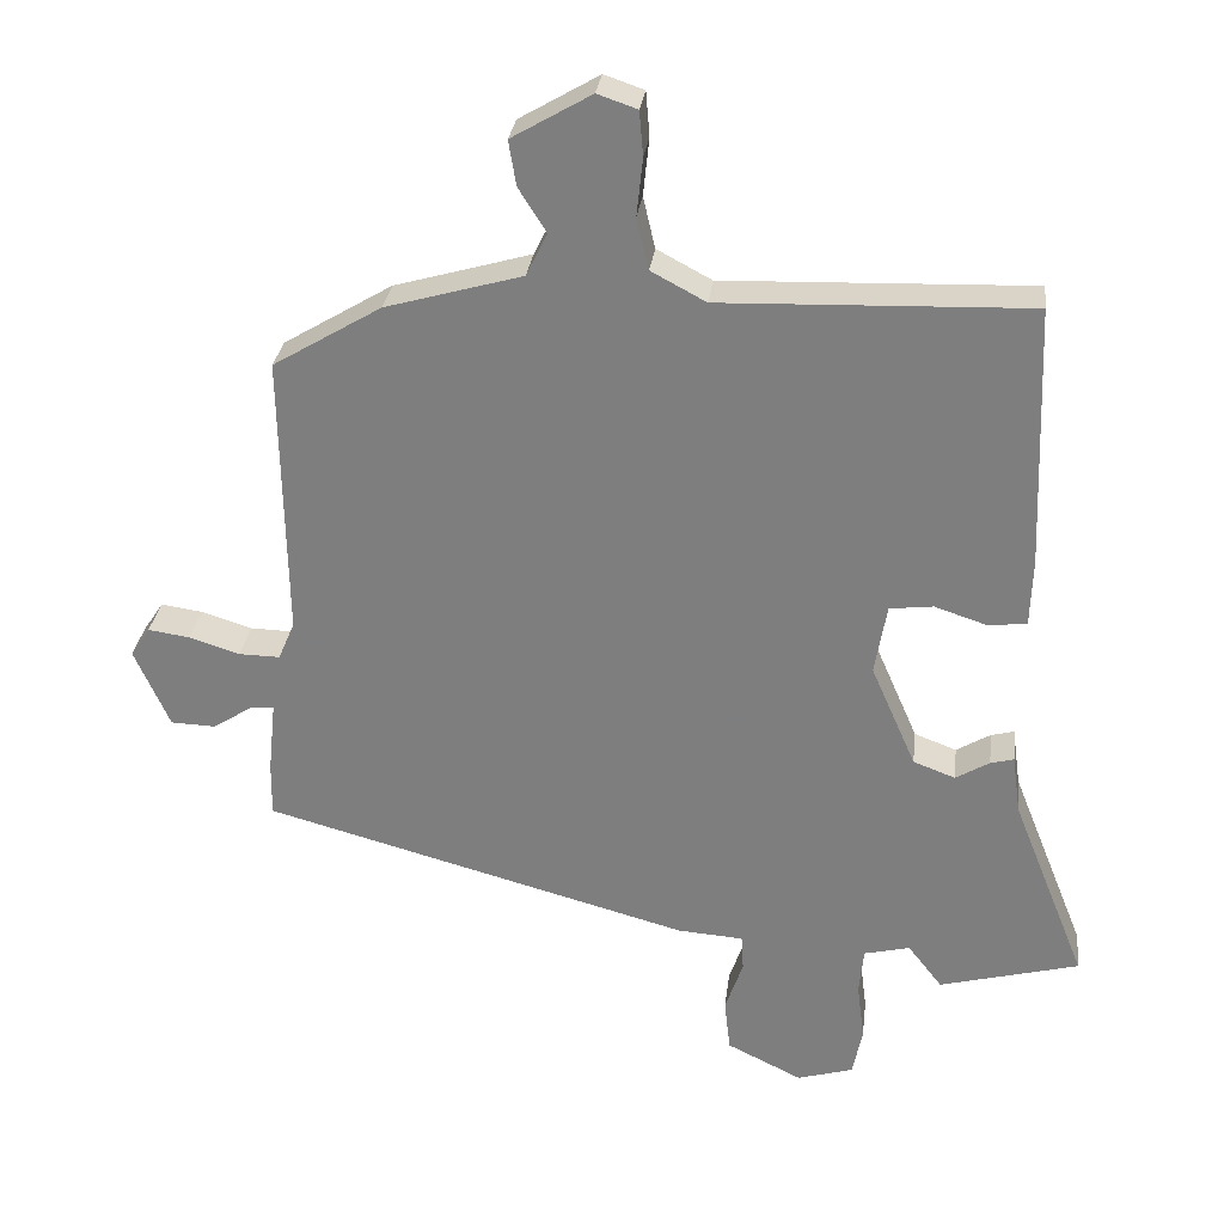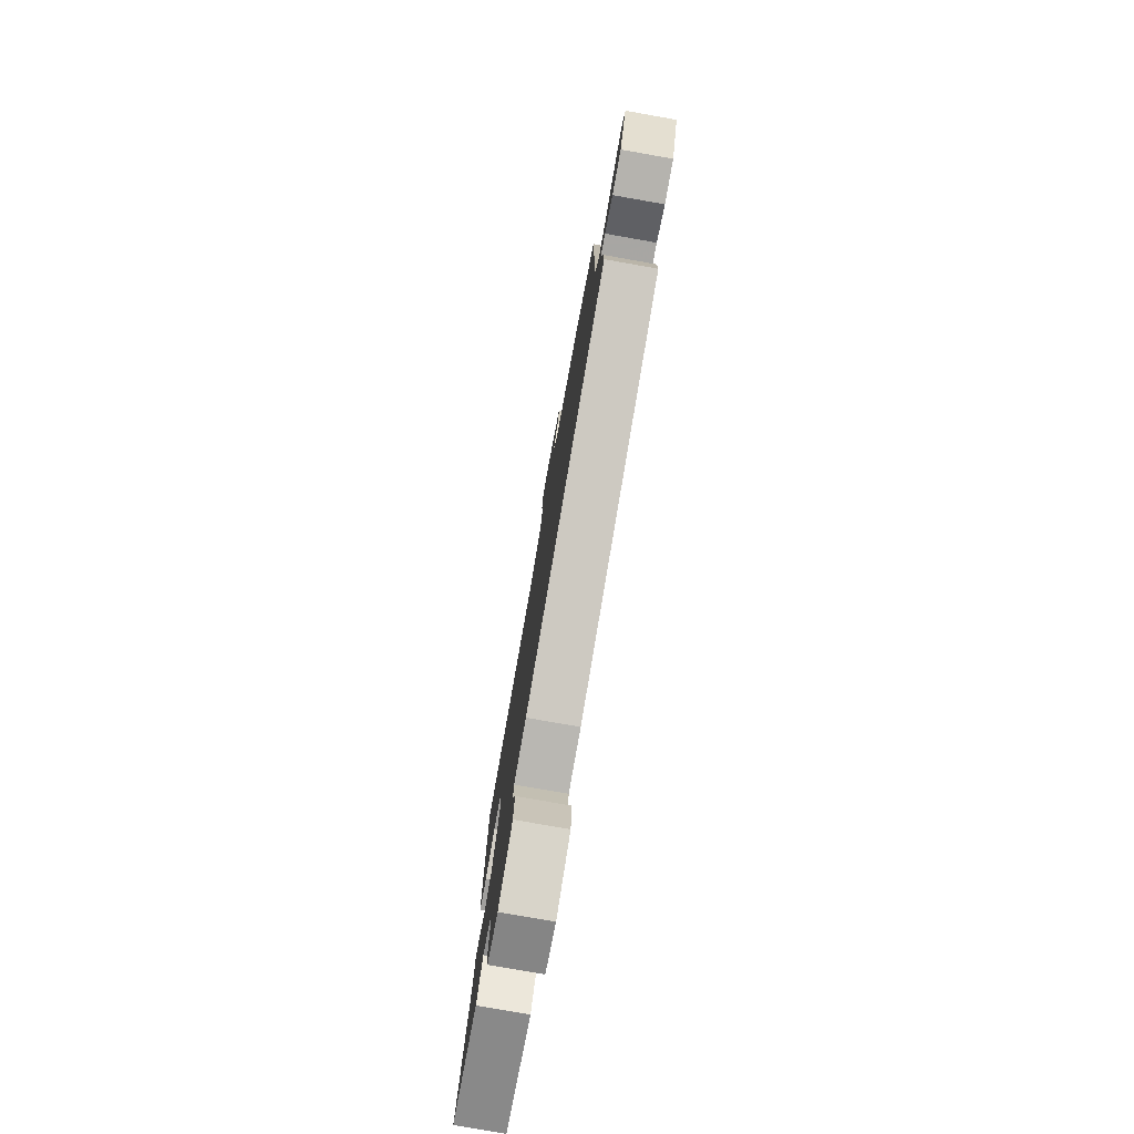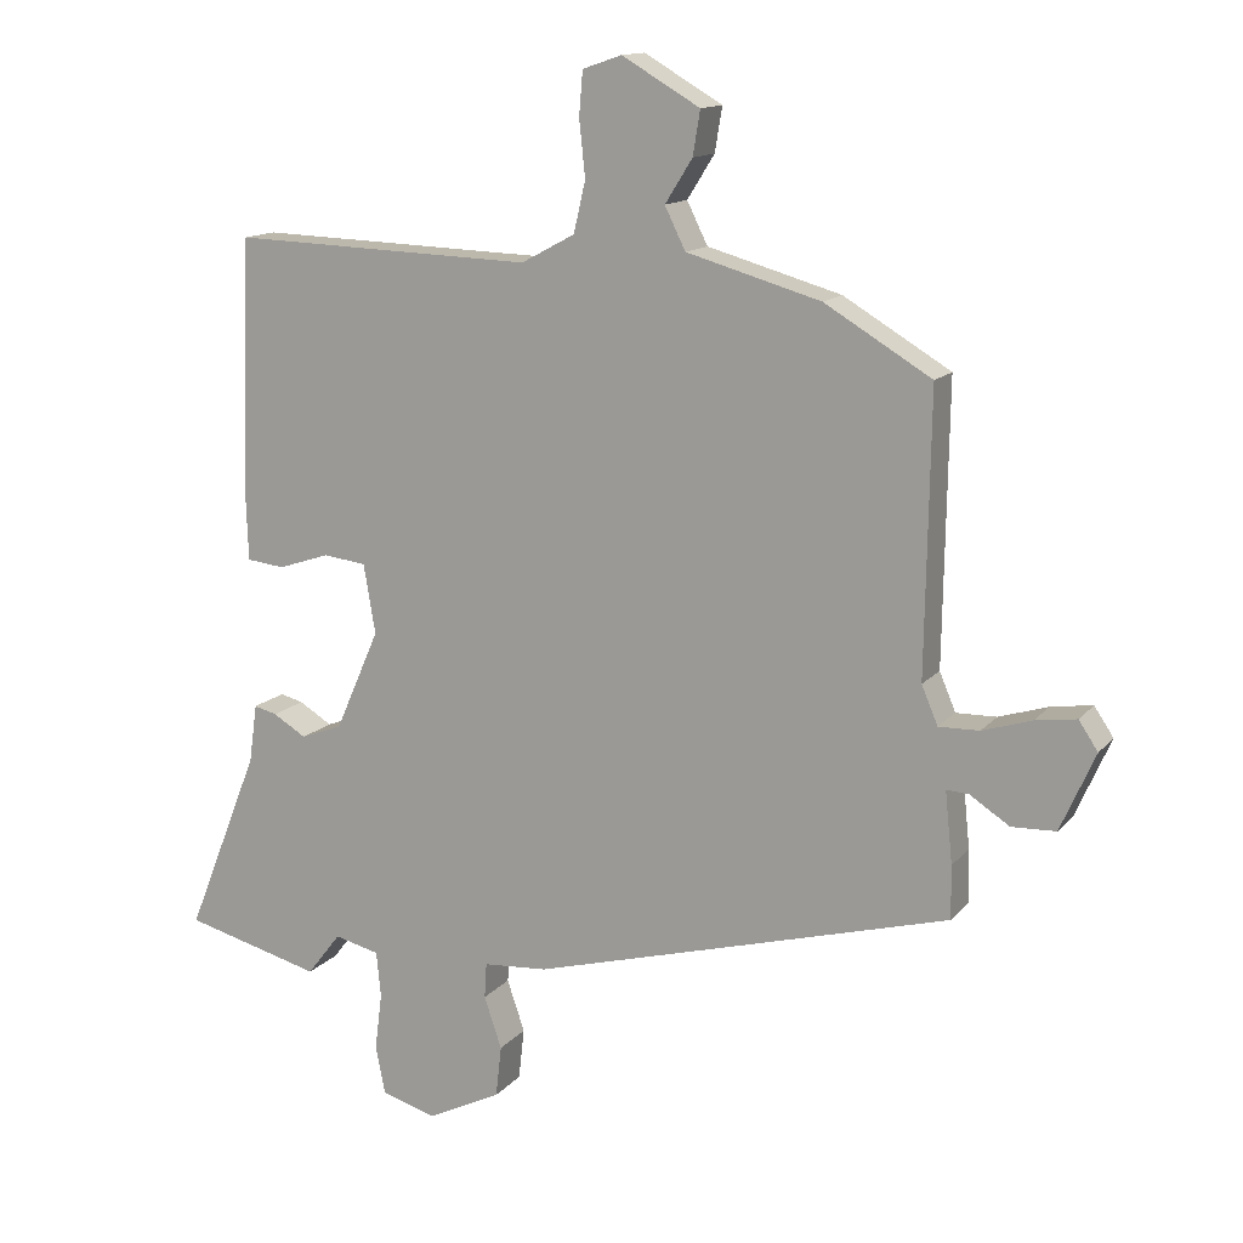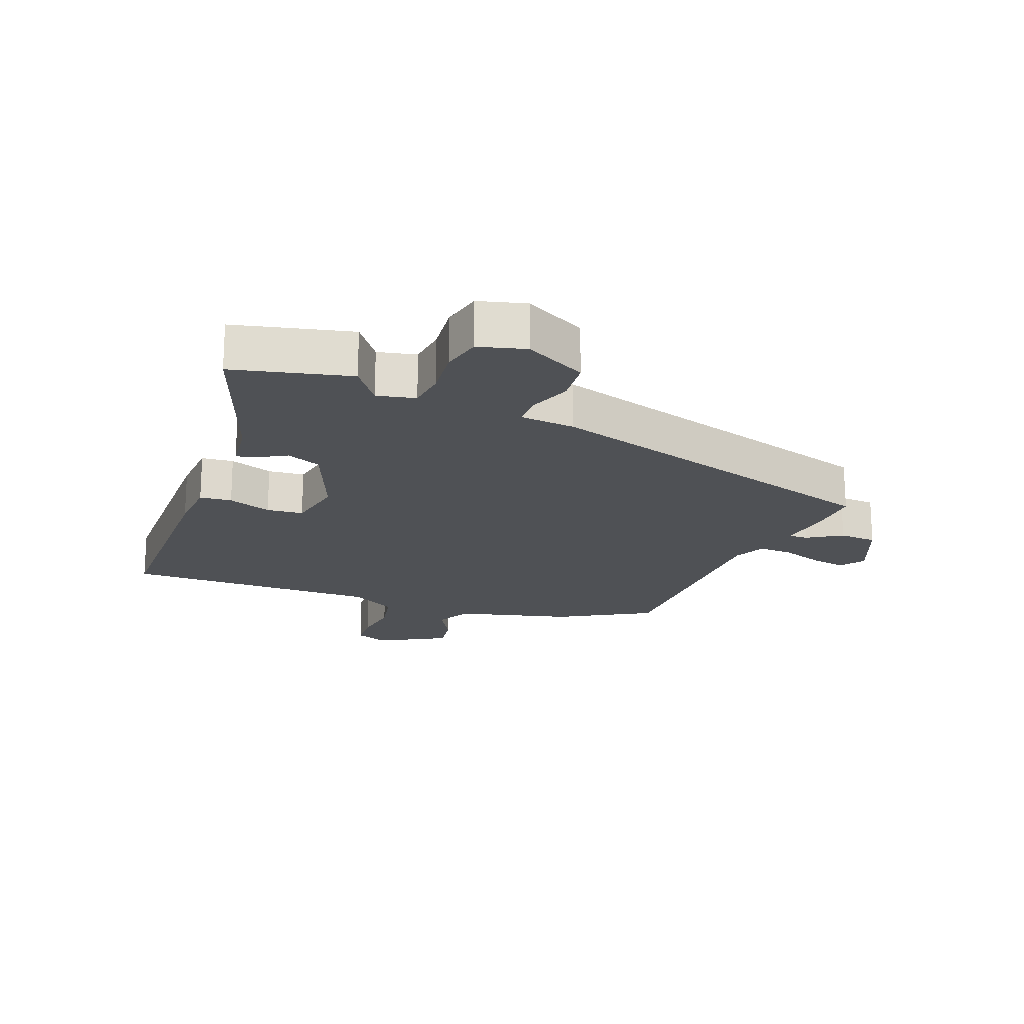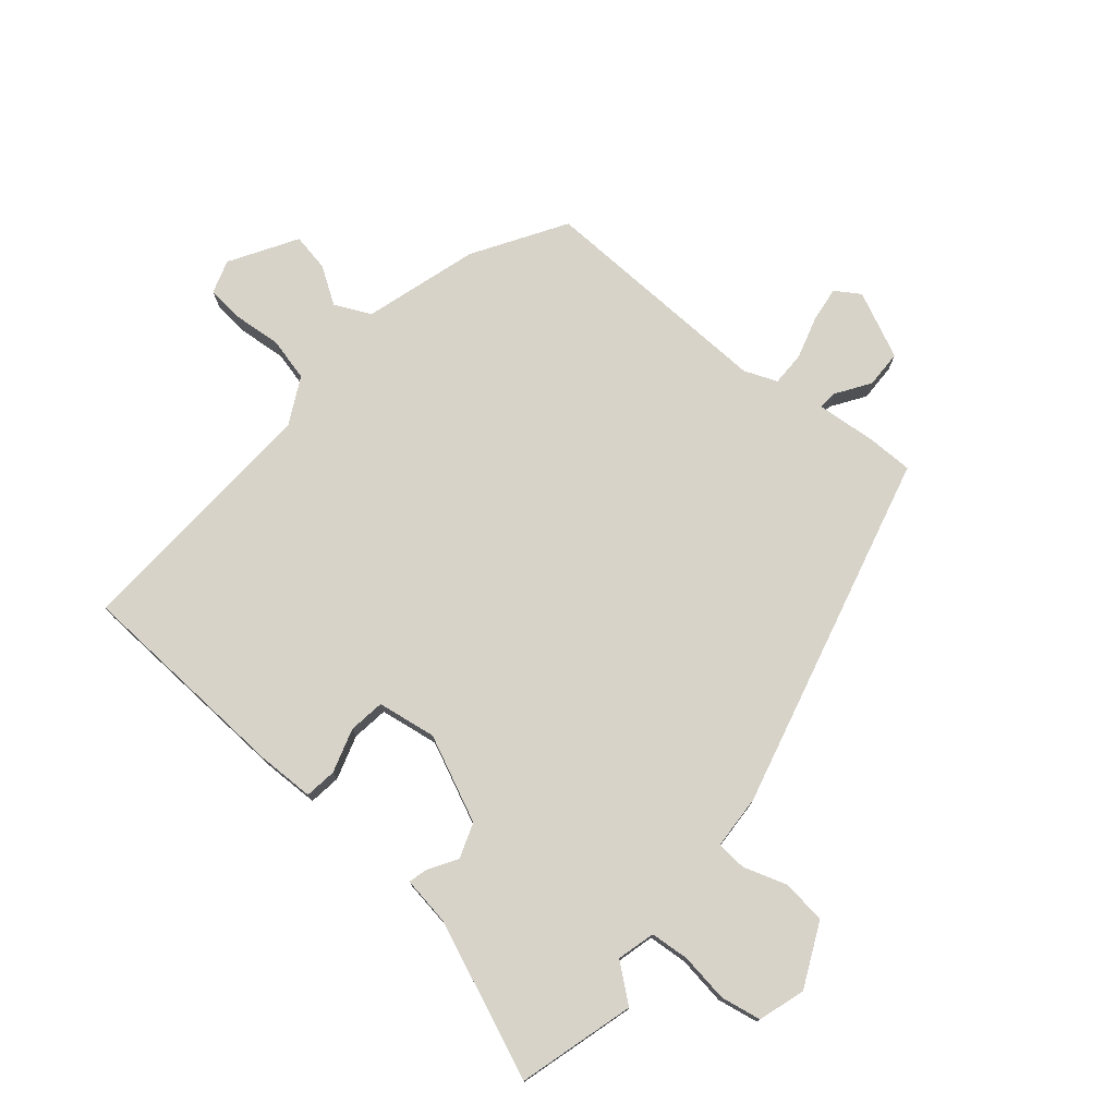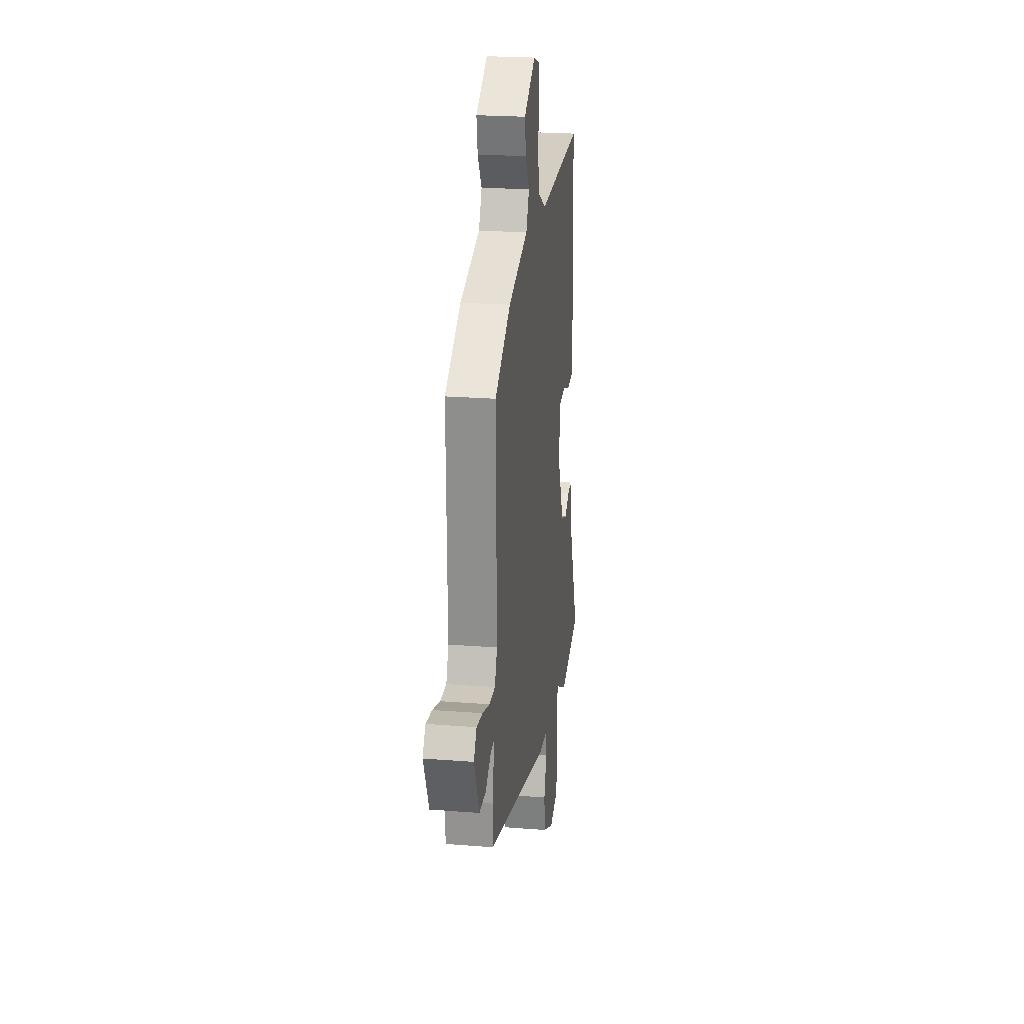
<metadata>
{"format":"obj","ext":"obj","renderer":"f3d","projection":"perspective","resolution":1024,"background":"white","views":[{"elev":29.6,"azim":7.0,"up":"+Z"},{"elev":-78.1,"azim":-100.0,"up":"+Z"},{"elev":13.6,"azim":-155.4,"up":"+Z"},{"elev":-19.6,"azim":157.6,"up":"+Y"},{"elev":76.4,"azim":130.9,"up":"+Y"},{"elev":23.0,"azim":-82.4,"up":"+Z"}]}
</metadata>
<code>
v -0.517 0.07 -0.308
v -0.516 0.07 -0.236
v -0.506 0.07 -0.139
v -0.536 0.07 -0.141
v -0.59 0.07 -0.176
v -0.65 0.07 -0.174
v -0.697 0.07 -0.068
v -0.671 0.07 -0.029
v -0.615 0.07 -0.037
v -0.548 0.07 -0.058
v -0.493 0.07 -0.059
v -0.471 0.07 -0.007
v -0.477 0.07 0.372
v -0.332 0.07 0.459
v -0.15 0.07 0.511
v -0.122 0.07 0.568
v -0.159 0.07 0.627
v -0.169 0.07 0.687
v -0.063 0.07 0.749
v -0.01 0.07 0.731
v -0.005 0.07 0.672
v -0.013 0.07 0.595
v 0.003 0.07 0.526
v 0.076 0.07 0.487
v 0.486 0.07 0.501
v 0.499 0.07 0.152
v 0.496 0.07 0.062
v 0.445 0.07 0.056
v 0.375 0.07 0.079
v 0.317 0.07 0.072
v 0.301 0.07 -0.022
v 0.361 0.07 -0.159
v 0.417 0.07 -0.18
v 0.462 0.07 -0.153
v 0.493 0.07 -0.145
v 0.504 0.07 -0.224
v 0.603 0.07 -0.473
v 0.417 0.07 -0.522
v 0.371 0.07 -0.463
v 0.31 0.07 -0.478
v 0.304 0.07 -0.54
v 0.314 0.07 -0.618
v 0.301 0.07 -0.683
v 0.226 0.07 -0.705
v 0.126 0.07 -0.656
v 0.118 0.07 -0.586
v 0.142 0.07 -0.516
v 0.139 0.07 -0.468
v 0.052 0.07 -0.462
v -0.517 0 -0.308
v -0.516 0 -0.236
v -0.506 0 -0.139
v -0.536 0 -0.141
v -0.59 0 -0.176
v -0.65 0 -0.174
v -0.697 0 -0.068
v -0.671 0 -0.029
v -0.615 0 -0.037
v -0.548 0 -0.058
v -0.493 0 -0.059
v -0.471 0 -0.007
v -0.477 0 0.372
v -0.332 0 0.459
v -0.15 0 0.511
v -0.122 0 0.568
v -0.159 0 0.627
v -0.169 0 0.687
v -0.063 0 0.749
v -0.01 0 0.731
v -0.005 0 0.672
v -0.013 0 0.595
v 0.003 0 0.526
v 0.076 0 0.487
v 0.486 0 0.501
v 0.499 0 0.152
v 0.496 0 0.062
v 0.445 0 0.056
v 0.375 0 0.079
v 0.317 0 0.072
v 0.301 0 -0.022
v 0.361 0 -0.159
v 0.417 0 -0.18
v 0.462 0 -0.153
v 0.493 0 -0.145
v 0.504 0 -0.224
v 0.603 0 -0.473
v 0.417 0 -0.522
v 0.371 0 -0.463
v 0.31 0 -0.478
v 0.304 0 -0.54
v 0.314 0 -0.618
v 0.301 0 -0.683
v 0.226 0 -0.705
v 0.126 0 -0.656
v 0.118 0 -0.586
v 0.142 0 -0.516
v 0.139 0 -0.468
v 0.052 0 -0.462
f 48 49 1 2
f 44 45 46 47
f 44 47 48
f 41 42 43 44
f 40 41 44 48
f 39 40 48 2
f 36 37 38 39
f 33 34 35 36
f 32 33 36 39
f 31 32 39 2
f 26 27 28 29
f 24 25 26 29
f 23 24 29 30
f 19 20 21 22
f 19 22 23
f 16 17 18 19
f 16 19 23
f 15 16 23 30
f 12 13 14 15
f 11 12 15 30
f 7 8 9 10
f 7 10 11
f 4 5 6 7
f 3 4 7 11
f 11 30 31
f 2 3 11 31
f 51 50 98 97
f 96 95 94 93
f 97 96 93
f 93 92 91 90
f 97 93 90 89
f 51 97 89 88
f 88 87 86 85
f 85 84 83 82
f 88 85 82 81
f 51 88 81 80
f 78 77 76 75
f 78 75 74 73
f 79 78 73 72
f 71 70 69 68
f 72 71 68
f 68 67 66 65
f 72 68 65
f 79 72 65 64
f 64 63 62 61
f 79 64 61 60
f 59 58 57 56
f 60 59 56
f 56 55 54 53
f 60 56 53 52
f 80 79 60
f 80 60 52 51
f 1 50 51 2
f 2 51 52 3
f 3 52 53 4
f 4 53 54 5
f 5 54 55 6
f 6 55 56 7
f 7 56 57 8
f 8 57 58 9
f 9 58 59 10
f 10 59 60 11
f 11 60 61 12
f 12 61 62 13
f 13 62 63 14
f 14 63 64 15
f 15 64 65 16
f 16 65 66 17
f 17 66 67 18
f 18 67 68 19
f 19 68 69 20
f 20 69 70 21
f 21 70 71 22
f 22 71 72 23
f 23 72 73 24
f 24 73 74 25
f 25 74 75 26
f 26 75 76 27
f 27 76 77 28
f 28 77 78 29
f 29 78 79 30
f 30 79 80 31
f 31 80 81 32
f 32 81 82 33
f 33 82 83 34
f 34 83 84 35
f 35 84 85 36
f 36 85 86 37
f 37 86 87 38
f 38 87 88 39
f 39 88 89 40
f 40 89 90 41
f 41 90 91 42
f 42 91 92 43
f 43 92 93 44
f 44 93 94 45
f 45 94 95 46
f 46 95 96 47
f 47 96 97 48
f 48 97 98 49
f 49 98 50 1

</code>
